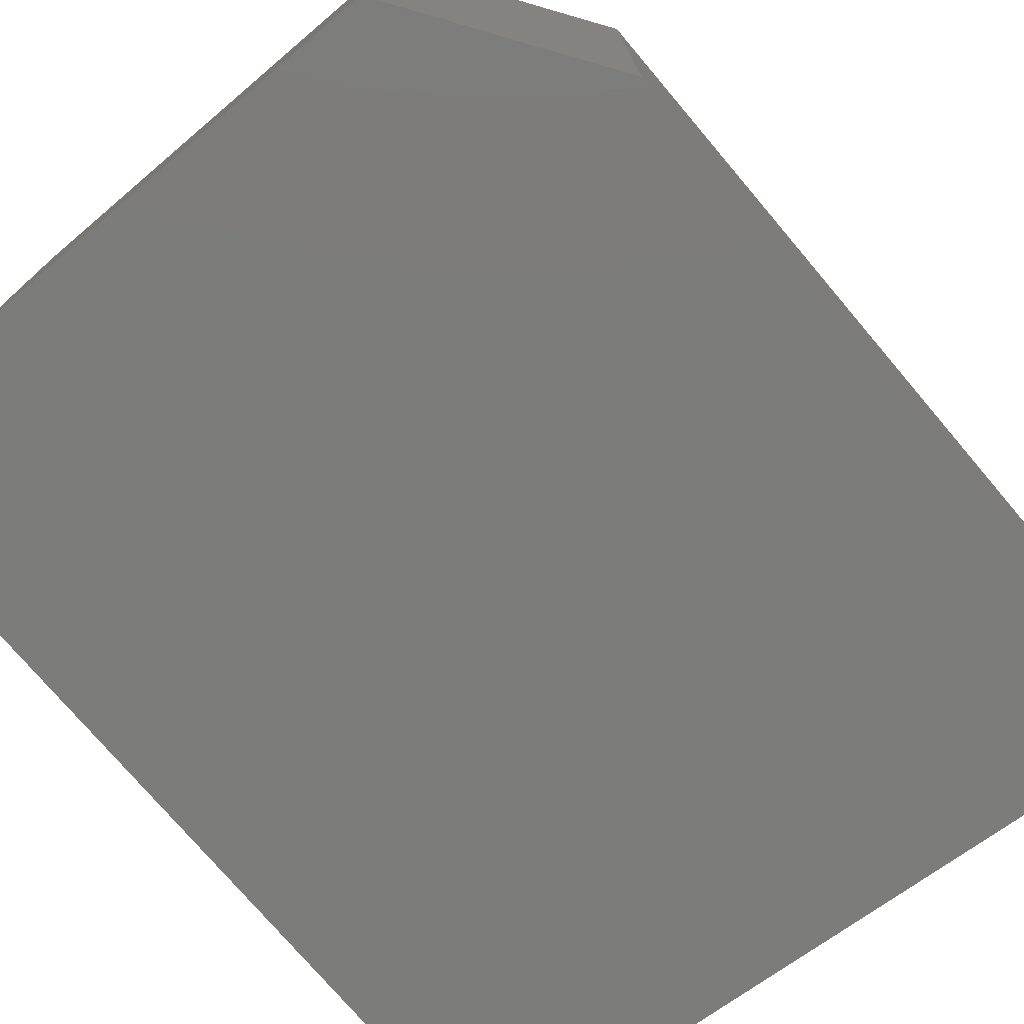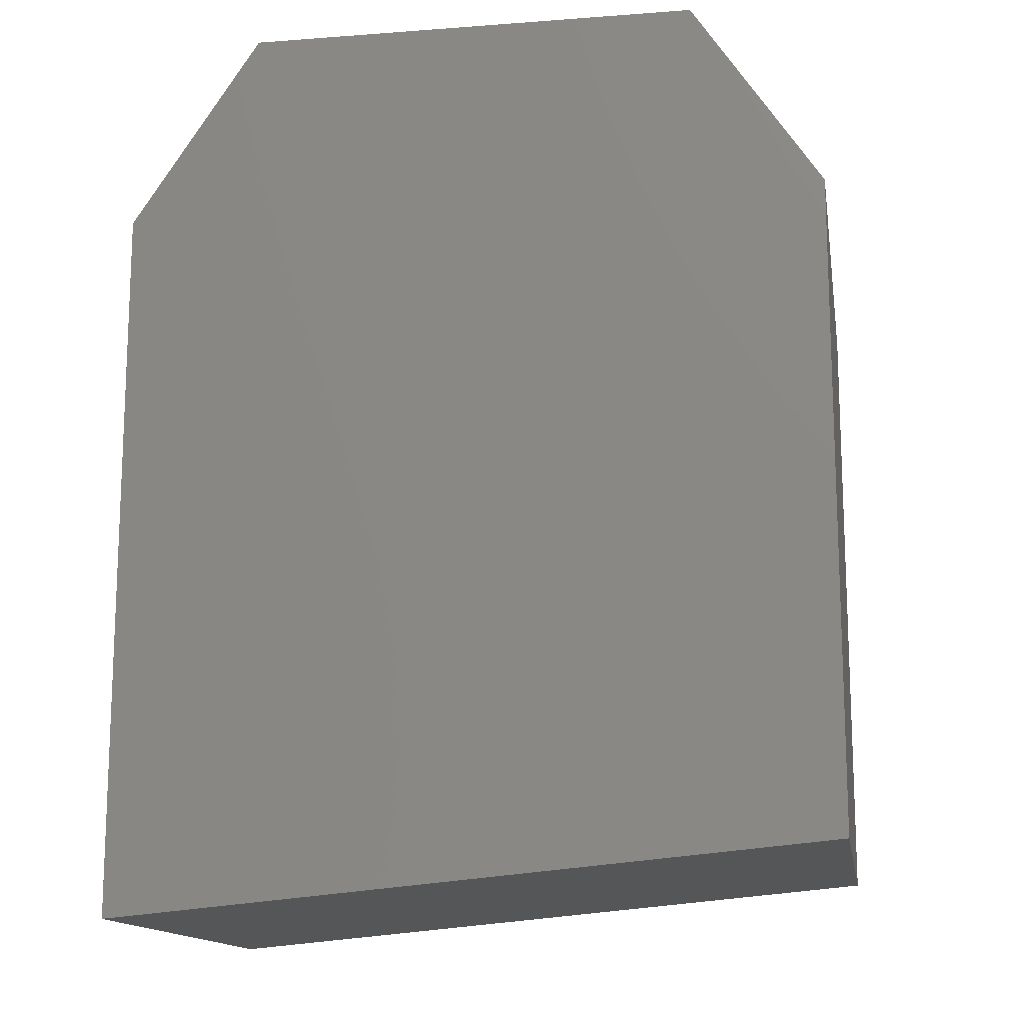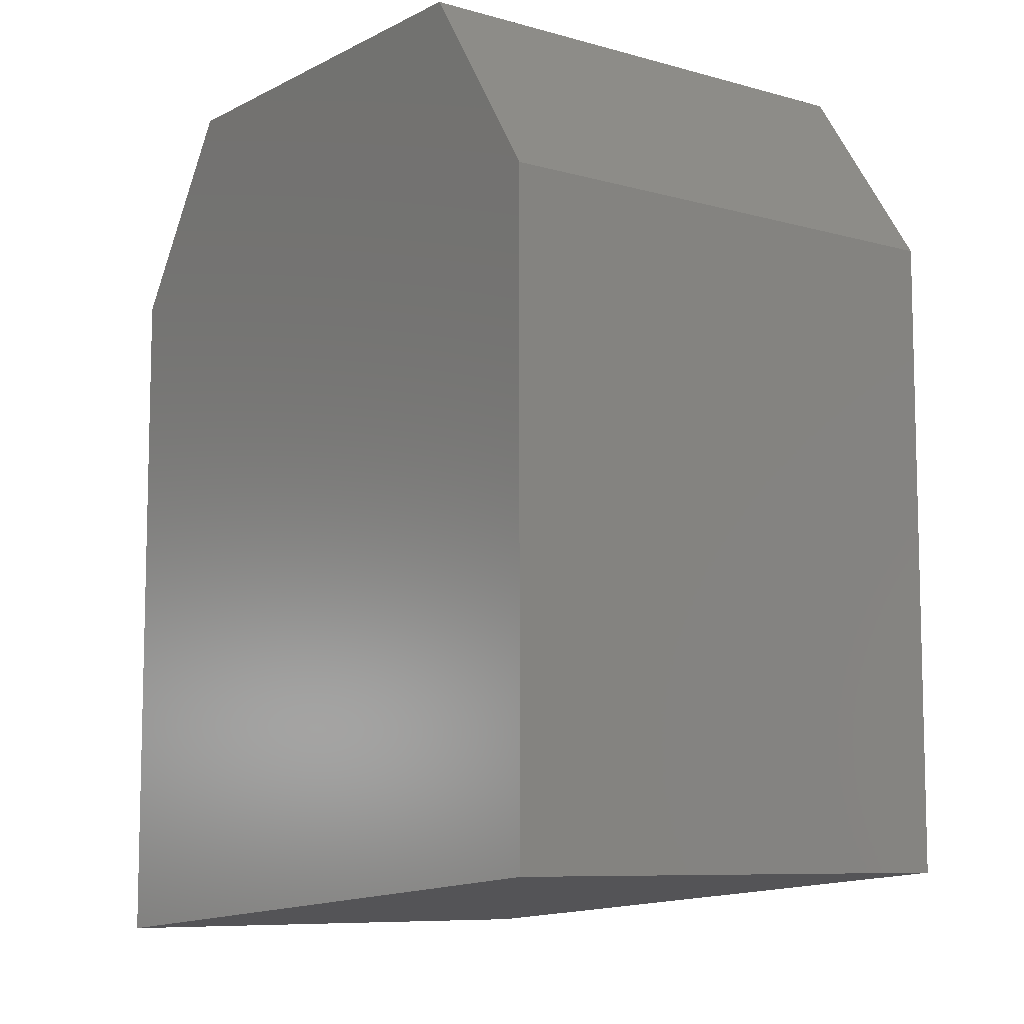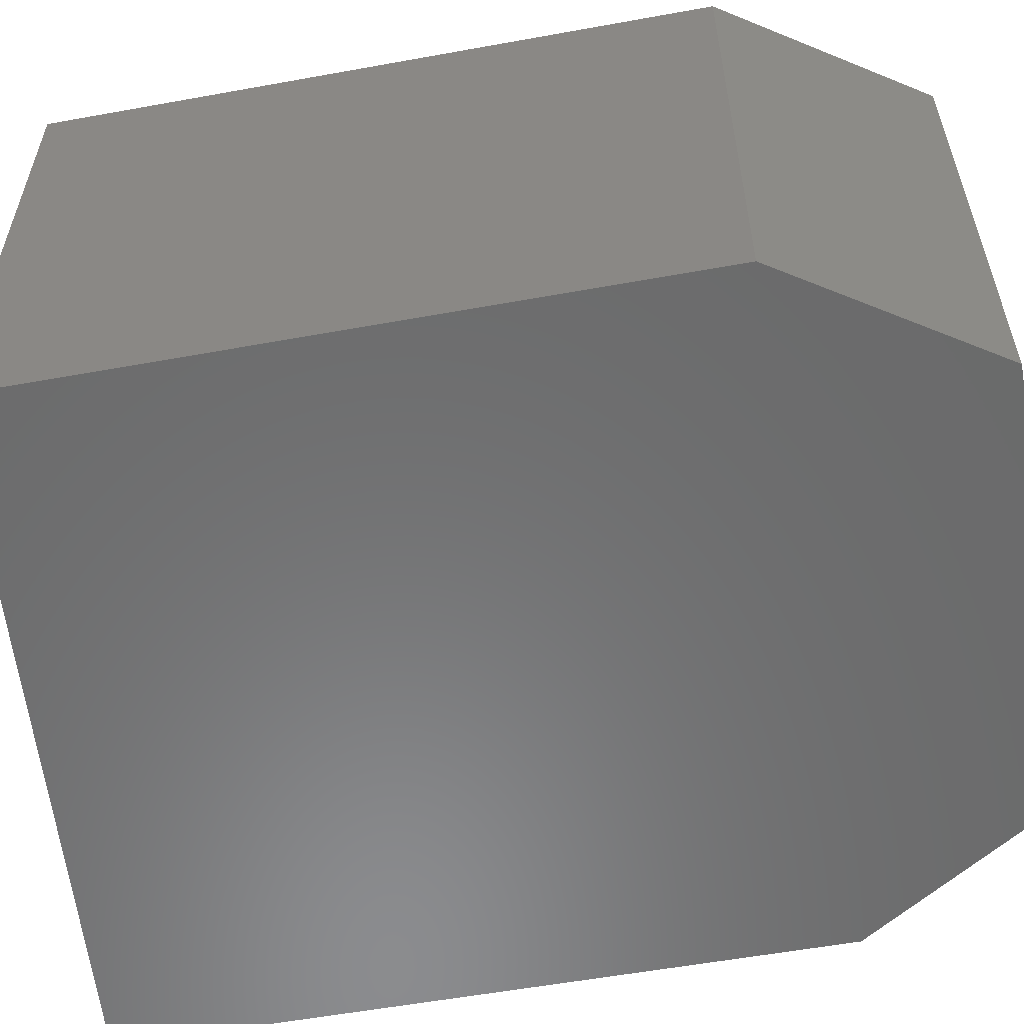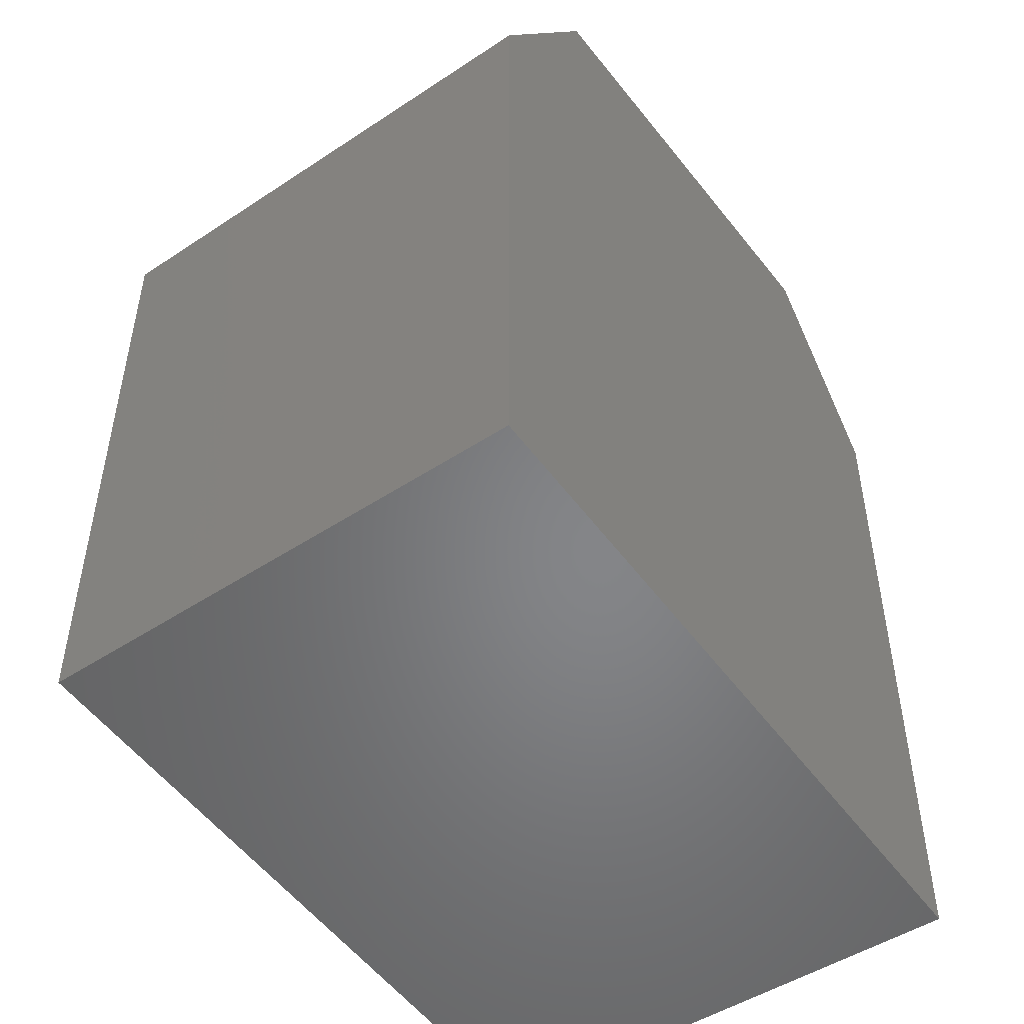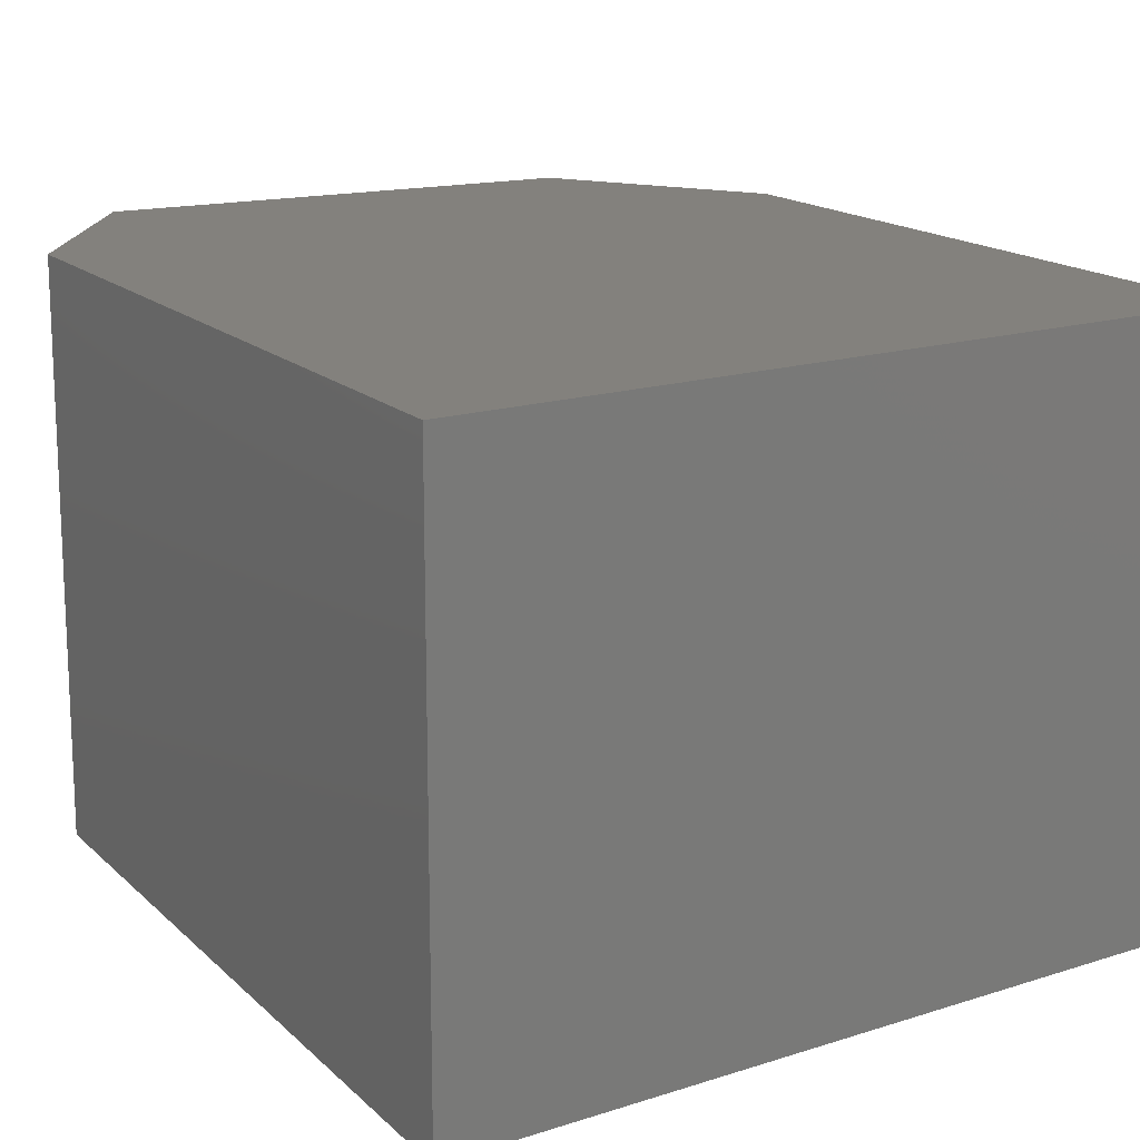
<metadata>
{"format":"stl","ext":"stl","renderer":"f3d","projection":"perspective","resolution":1024,"background":"white","views":[{"elev":-75.3,"azim":40.3,"up":"+Y"},{"elev":-14.3,"azim":-170.6,"up":"+Z"},{"elev":-8.5,"azim":-126.9,"up":"+Z"},{"elev":-57.1,"azim":-79.3,"up":"+Y"},{"elev":-48.5,"azim":-53.6,"up":"+Z"},{"elev":15.8,"azim":151.1,"up":"+Y"}]}
</metadata>
<code>
# stl→obj: 12 verts, 20 faces
v 1.375 -1.138 -2.552
v 1.375 -1.146 -2.552
v 1.377 -1.138 -2.549
v 1.377 -1.146 -2.549
v 1.384 -1.146 -2.549
v 1.384 -1.138 -2.549
v 1.386 -1.138 -2.552
v 1.386 -1.146 -2.552
v 1.375 -1.146 -2.562
v 1.375 -1.138 -2.562
v 1.386 -1.138 -2.563
v 1.386 -1.146 -2.563
f 1 2 3
f 2 3 4
f 3 4 5
f 3 6 5
f 6 5 7
f 5 7 8
f 9 10 2
f 10 2 1
f 7 1 6
f 1 6 3
f 7 11 1
f 11 1 10
f 8 2 12
f 2 12 9
f 11 12 10
f 12 10 9
f 2 4 8
f 4 8 5
f 12 8 11
f 8 11 7

</code>
